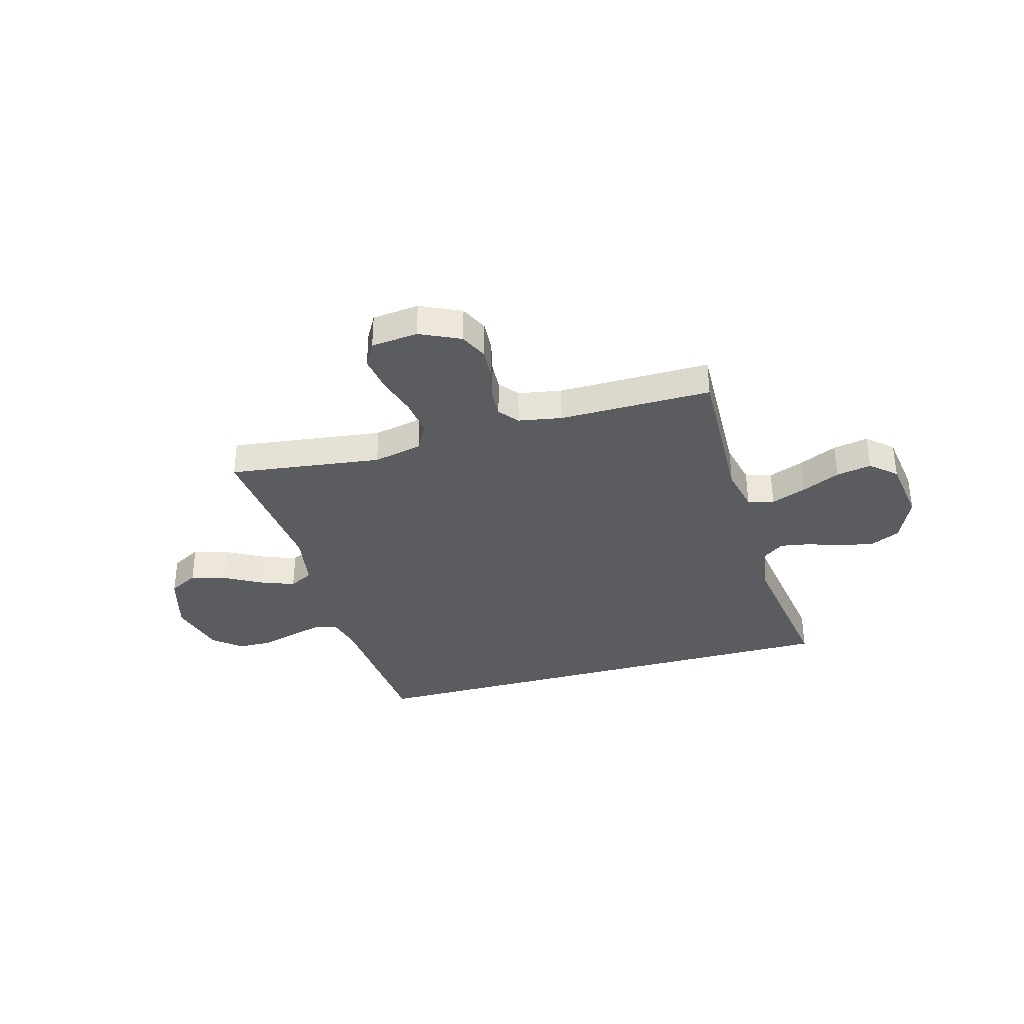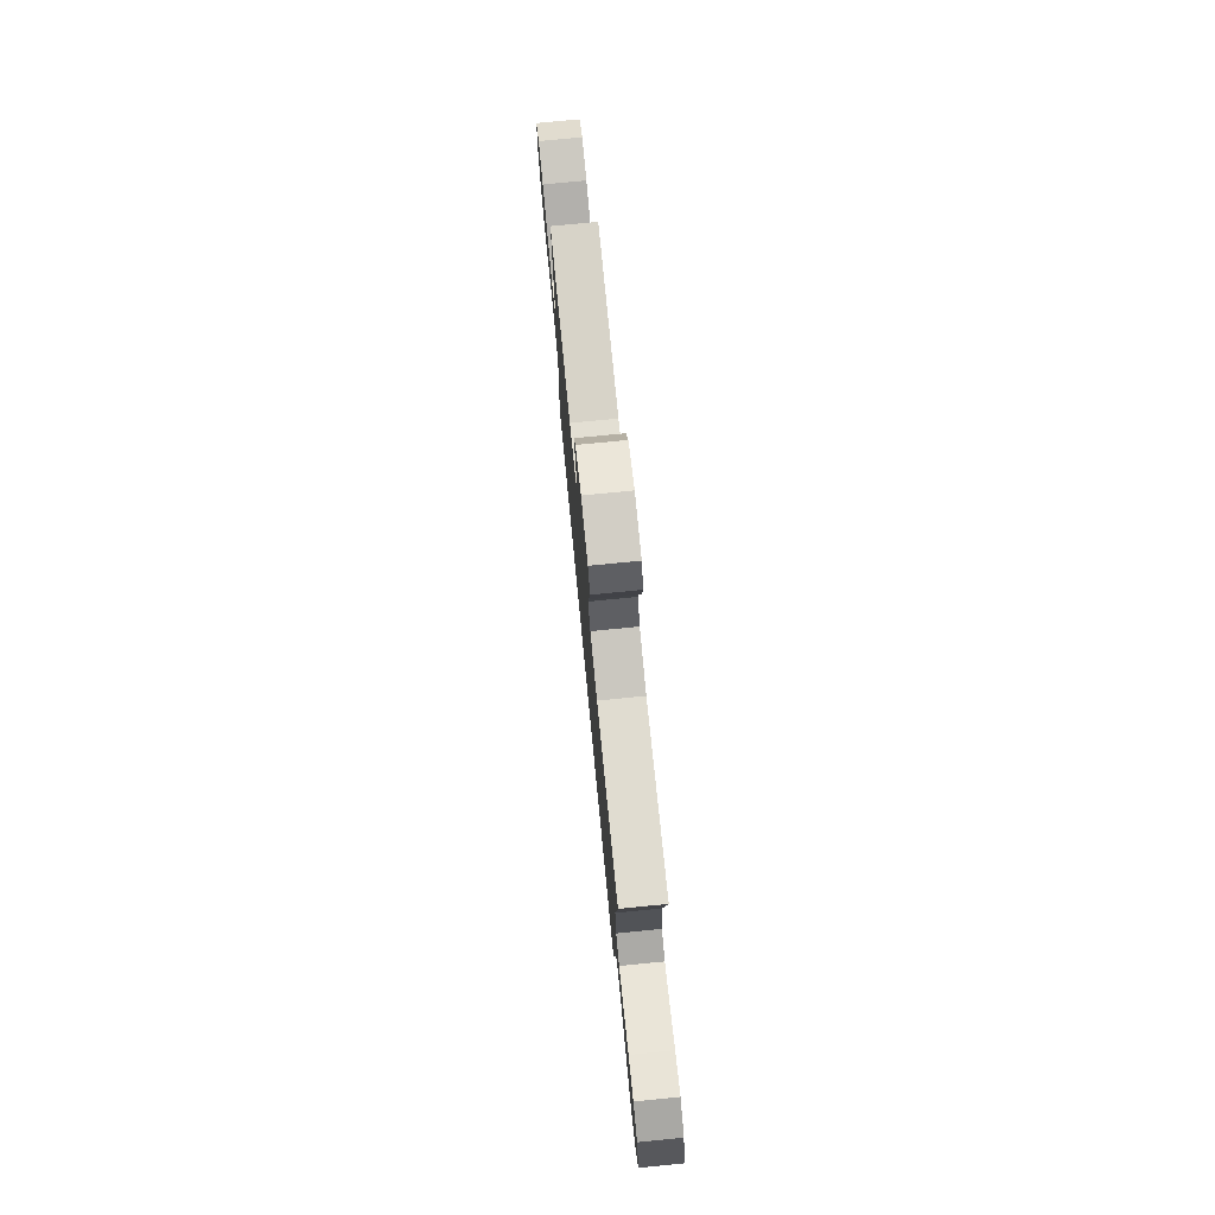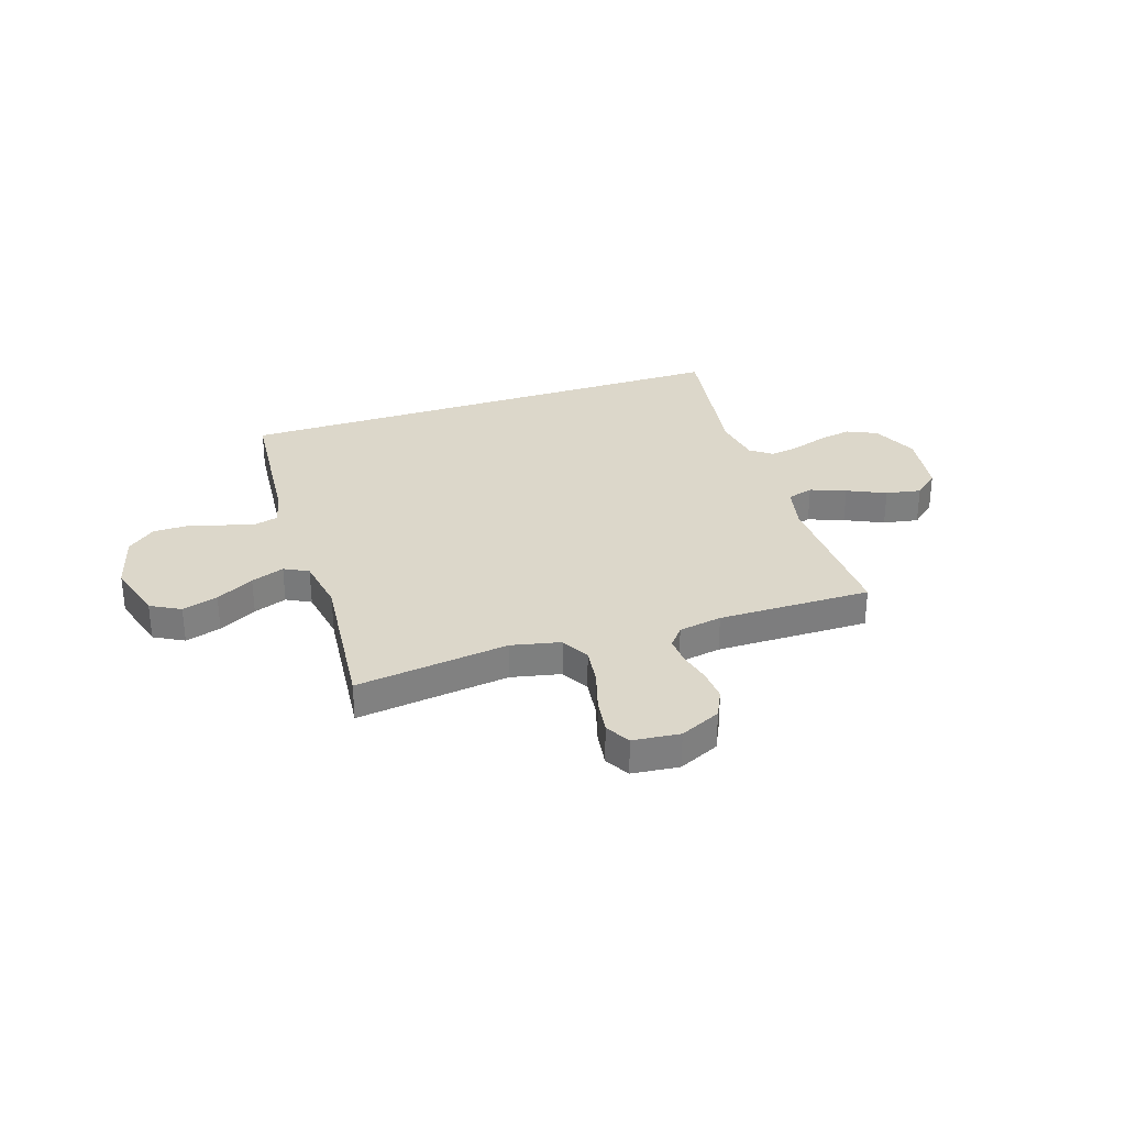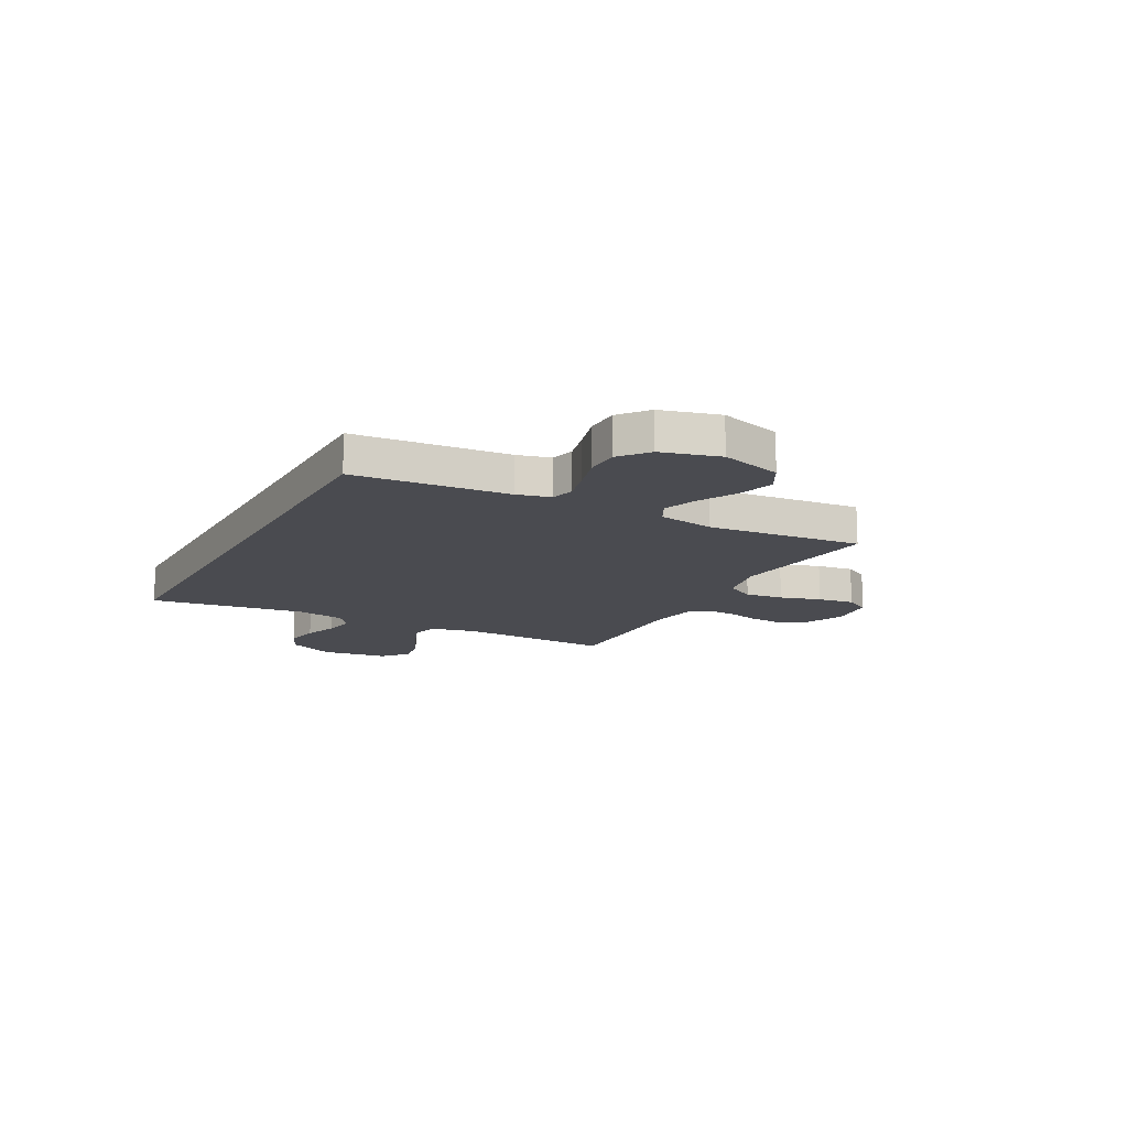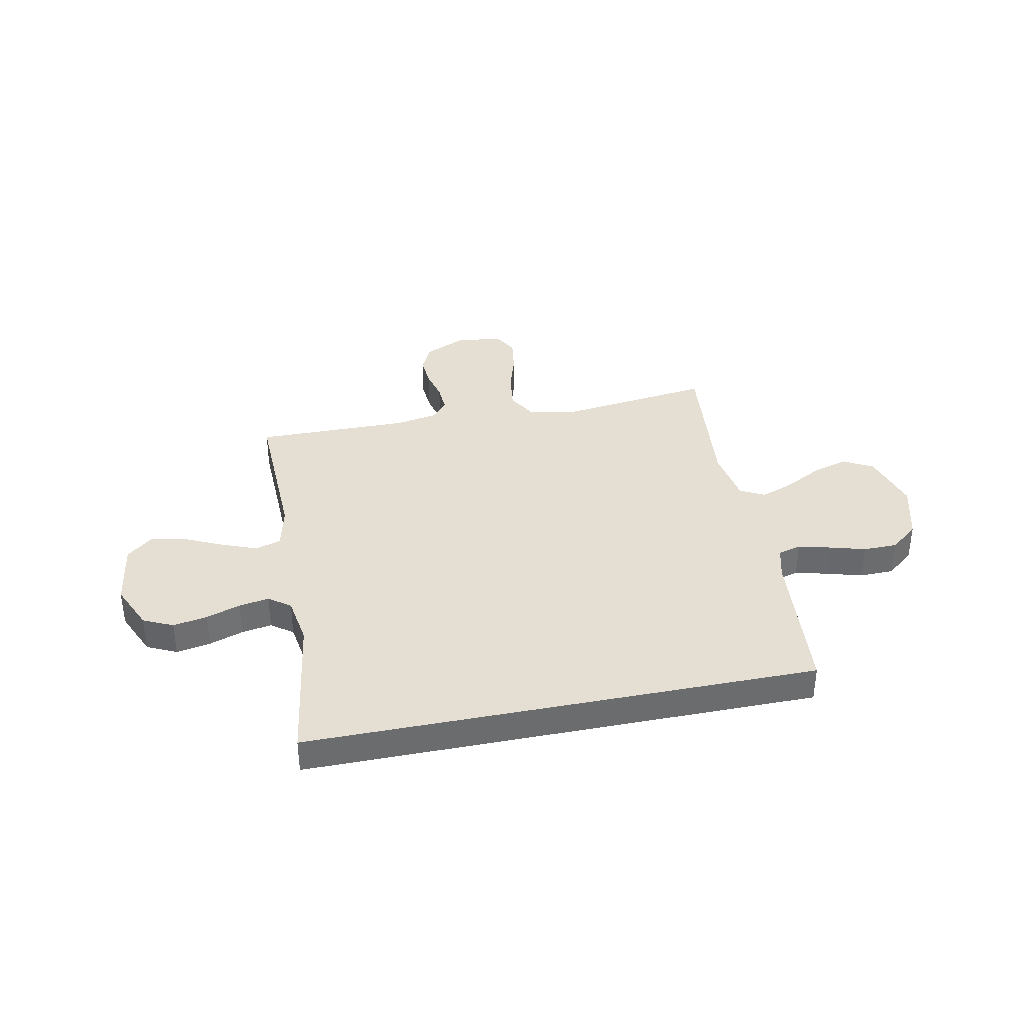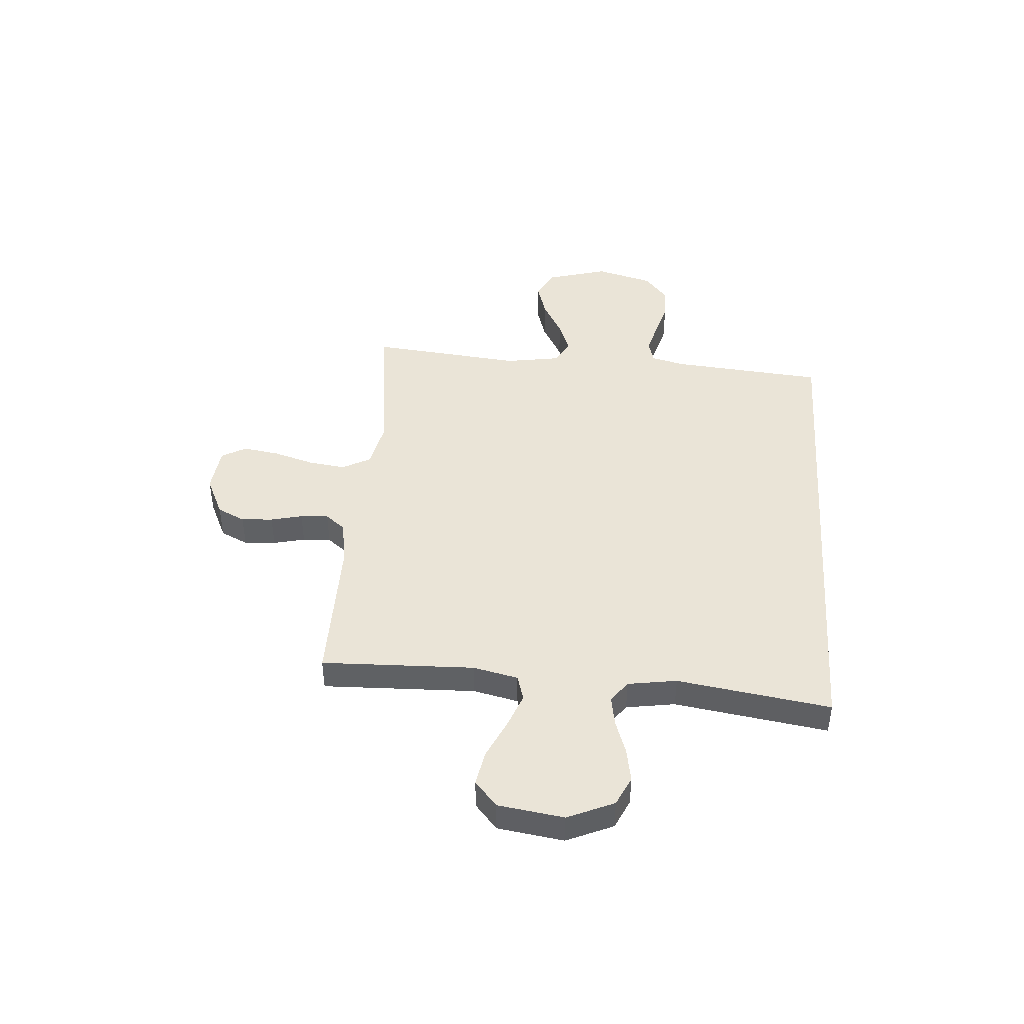
<metadata>
{"format":"obj","ext":"obj","renderer":"f3d","projection":"perspective","resolution":1024,"background":"white","views":[{"elev":-35.0,"azim":15.4,"up":"+Y"},{"elev":76.6,"azim":-95.6,"up":"+Z"},{"elev":30.8,"azim":-18.4,"up":"+Y"},{"elev":-14.5,"azim":-118.3,"up":"+Y"},{"elev":36.9,"azim":168.5,"up":"+Y"},{"elev":43.6,"azim":94.2,"up":"+Y"}]}
</metadata>
<code>
v -0.46 0.07 -0.5
v -0.487 0.07 -0.2
v -0.504 0.07 -0.135
v -0.549 0.07 -0.123
v -0.612 0.07 -0.139
v -0.682 0.07 -0.159
v -0.749 0.07 -0.158
v -0.804 0.07 -0.113
v -0.835 0.07 0
v -0.801 0.07 0.119
v -0.743 0.07 0.151
v -0.673 0.07 0.13
v -0.599 0.07 0.09
v -0.534 0.07 0.066
v -0.487 0.07 0.091
v -0.469 0.07 0.2
v -0.5 0.07 0.5
v -0.2 0.07 0.462
v -0.104 0.07 0.483
v -0.074 0.07 0.538
v -0.084 0.07 0.612
v -0.108 0.07 0.691
v -0.119 0.07 0.762
v -0.092 0.07 0.81
v 0 0.07 0.82
v 0.08 0.07 0.783
v 0.106 0.07 0.729
v 0.102 0.07 0.667
v 0.087 0.07 0.605
v 0.084 0.07 0.55
v 0.115 0.07 0.512
v 0.2 0.07 0.497
v 0.5 0.07 0.5
v 0.491 0.07 0.2
v 0.511 0.07 0.112
v 0.562 0.07 0.097
v 0.631 0.07 0.124
v 0.706 0.07 0.159
v 0.775 0.07 0.172
v 0.825 0.07 0.129
v 0.844 0.07 0
v 0.804 0.07 -0.091
v 0.746 0.07 -0.118
v 0.679 0.07 -0.106
v 0.612 0.07 -0.083
v 0.553 0.07 -0.073
v 0.511 0.07 -0.104
v 0.496 0.07 -0.2
v 0.542 0.07 -0.5
v -0.46 0 -0.5
v -0.487 0 -0.2
v -0.504 0 -0.135
v -0.549 0 -0.123
v -0.612 0 -0.139
v -0.682 0 -0.159
v -0.749 0 -0.158
v -0.804 0 -0.113
v -0.835 0 0
v -0.801 0 0.119
v -0.743 0 0.151
v -0.673 0 0.13
v -0.599 0 0.09
v -0.534 0 0.066
v -0.487 0 0.091
v -0.469 0 0.2
v -0.5 0 0.5
v -0.2 0 0.462
v -0.104 0 0.483
v -0.074 0 0.538
v -0.084 0 0.612
v -0.108 0 0.691
v -0.119 0 0.762
v -0.092 0 0.81
v 0 0 0.82
v 0.08 0 0.783
v 0.106 0 0.729
v 0.102 0 0.667
v 0.087 0 0.605
v 0.084 0 0.55
v 0.115 0 0.512
v 0.2 0 0.497
v 0.5 0 0.5
v 0.491 0 0.2
v 0.511 0 0.112
v 0.562 0 0.097
v 0.631 0 0.124
v 0.706 0 0.159
v 0.775 0 0.172
v 0.825 0 0.129
v 0.844 0 0
v 0.804 0 -0.091
v 0.746 0 -0.118
v 0.679 0 -0.106
v 0.612 0 -0.083
v 0.553 0 -0.073
v 0.511 0 -0.104
v 0.496 0 -0.2
v 0.542 0 -0.5
f 48 49 1 2
f 47 48 2 3
f 46 47 3 4
f 43 44 45
f 42 43 45
f 41 42 45
f 40 41 45
f 39 40 45
f 38 39 45
f 37 38 45
f 36 37 45 46
f 35 36 46 4
f 32 33 34
f 34 35 4
f 32 34 4
f 31 32 4
f 27 28 29
f 26 27 29
f 25 26 29
f 24 25 29
f 23 24 29
f 22 23 29
f 21 22 29
f 20 21 29 30
f 19 20 30 31
f 16 17 18
f 18 19 31
f 16 18 31
f 15 16 31
f 11 12 13
f 10 11 13
f 9 10 13
f 8 9 13
f 7 8 13
f 6 7 13
f 5 6 13
f 5 13 14
f 15 31 4 5
f 5 14 15
f 51 50 98 97
f 52 51 97 96
f 53 52 96 95
f 94 93 92
f 94 92 91
f 94 91 90
f 94 90 89
f 94 89 88
f 94 88 87
f 94 87 86
f 95 94 86 85
f 53 95 85 84
f 83 82 81
f 53 84 83
f 53 83 81
f 53 81 80
f 78 77 76
f 78 76 75
f 78 75 74
f 78 74 73
f 78 73 72
f 78 72 71
f 78 71 70
f 79 78 70 69
f 80 79 69 68
f 67 66 65
f 80 68 67
f 80 67 65
f 80 65 64
f 62 61 60
f 62 60 59
f 62 59 58
f 62 58 57
f 62 57 56
f 62 56 55
f 62 55 54
f 63 62 54
f 54 53 80 64
f 64 63 54
f 1 50 51 2
f 2 51 52 3
f 3 52 53 4
f 4 53 54 5
f 5 54 55 6
f 6 55 56 7
f 7 56 57 8
f 8 57 58 9
f 9 58 59 10
f 10 59 60 11
f 11 60 61 12
f 12 61 62 13
f 13 62 63 14
f 14 63 64 15
f 15 64 65 16
f 16 65 66 17
f 17 66 67 18
f 18 67 68 19
f 19 68 69 20
f 20 69 70 21
f 21 70 71 22
f 22 71 72 23
f 23 72 73 24
f 24 73 74 25
f 25 74 75 26
f 26 75 76 27
f 27 76 77 28
f 28 77 78 29
f 29 78 79 30
f 30 79 80 31
f 31 80 81 32
f 32 81 82 33
f 33 82 83 34
f 34 83 84 35
f 35 84 85 36
f 36 85 86 37
f 37 86 87 38
f 38 87 88 39
f 39 88 89 40
f 40 89 90 41
f 41 90 91 42
f 42 91 92 43
f 43 92 93 44
f 44 93 94 45
f 45 94 95 46
f 46 95 96 47
f 47 96 97 48
f 48 97 98 49
f 49 98 50 1

</code>
